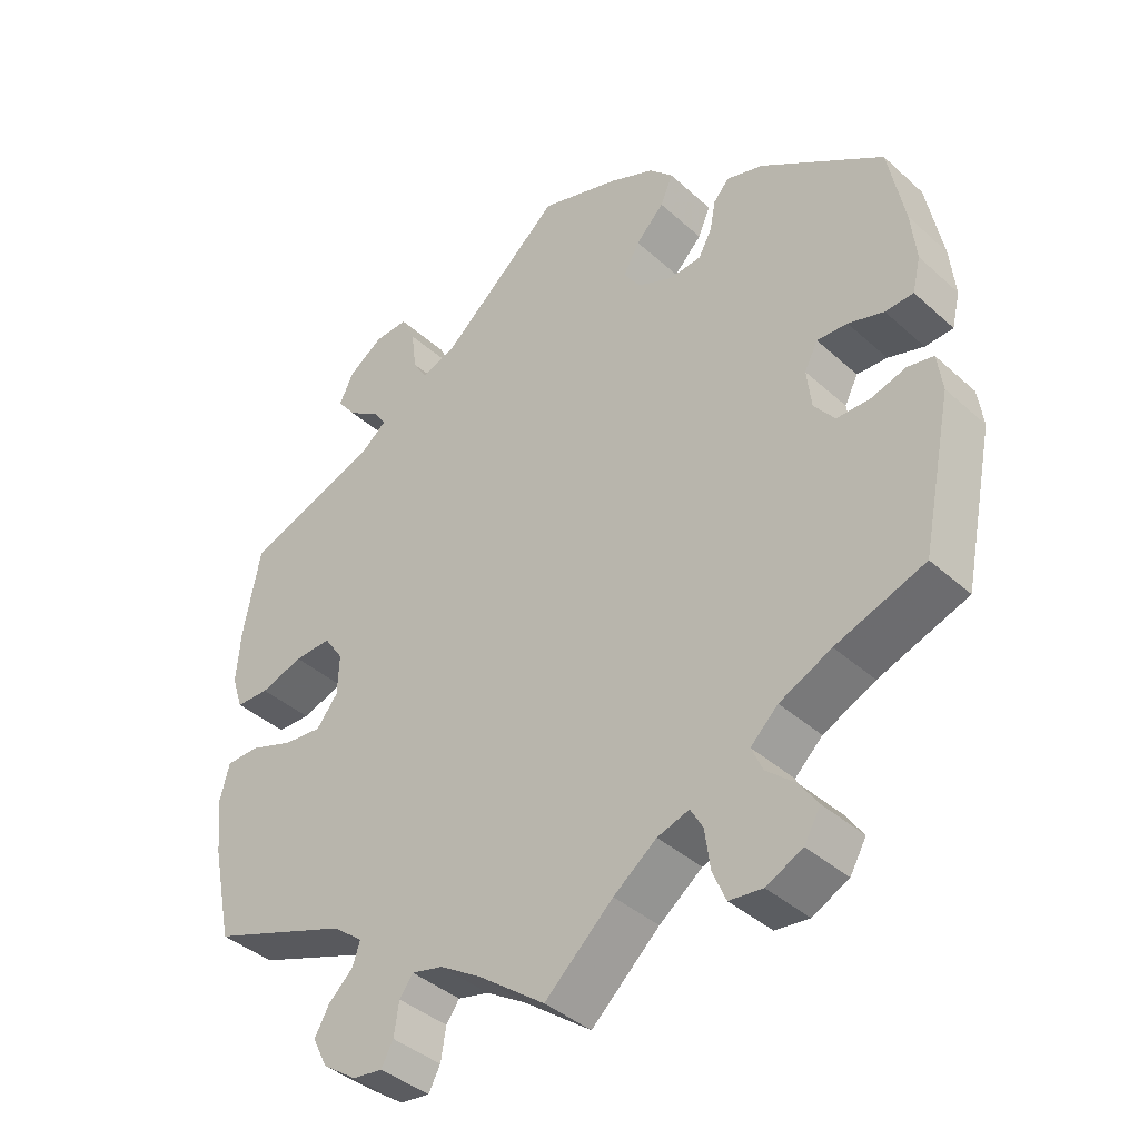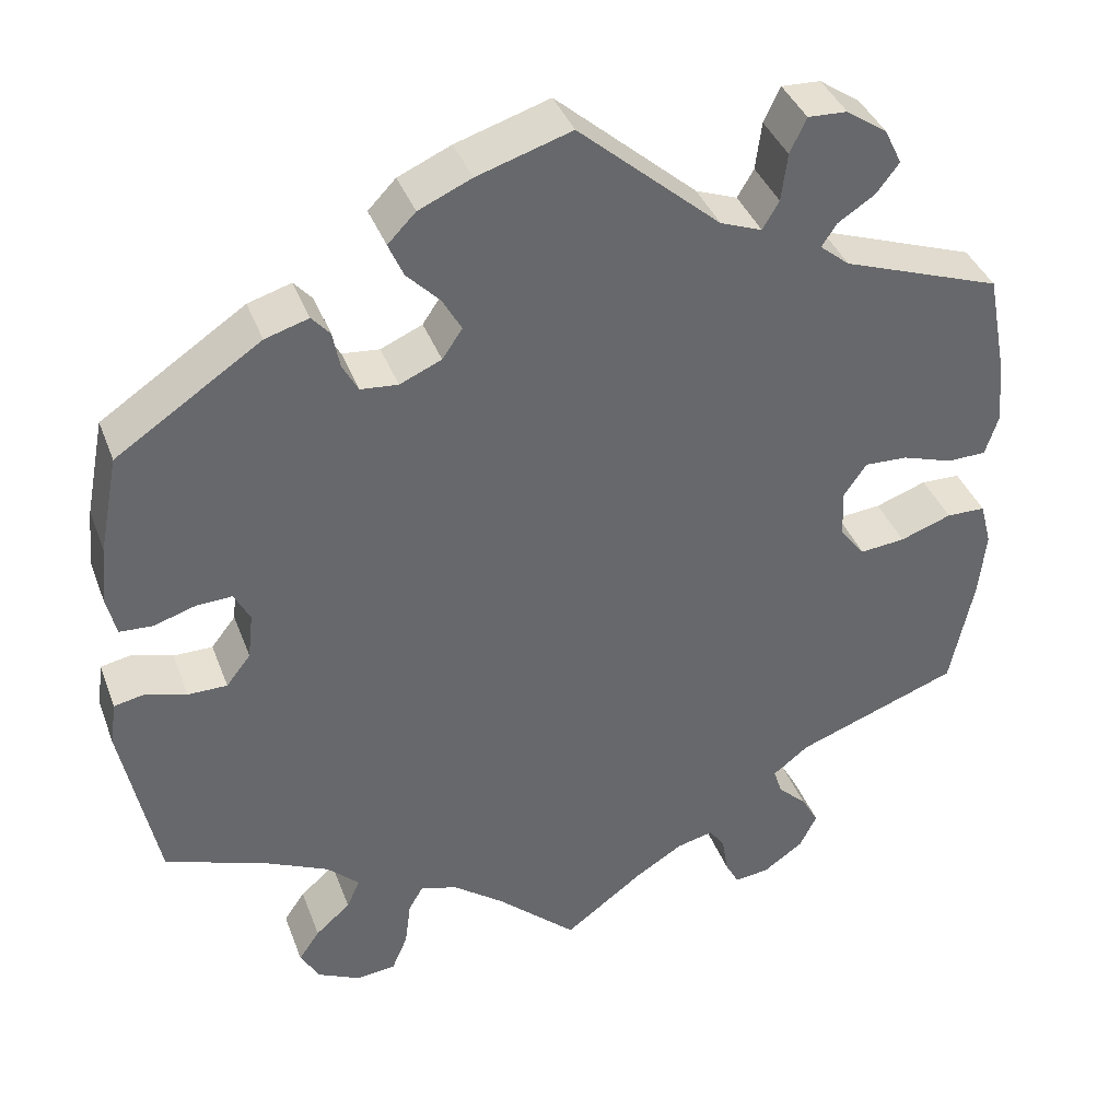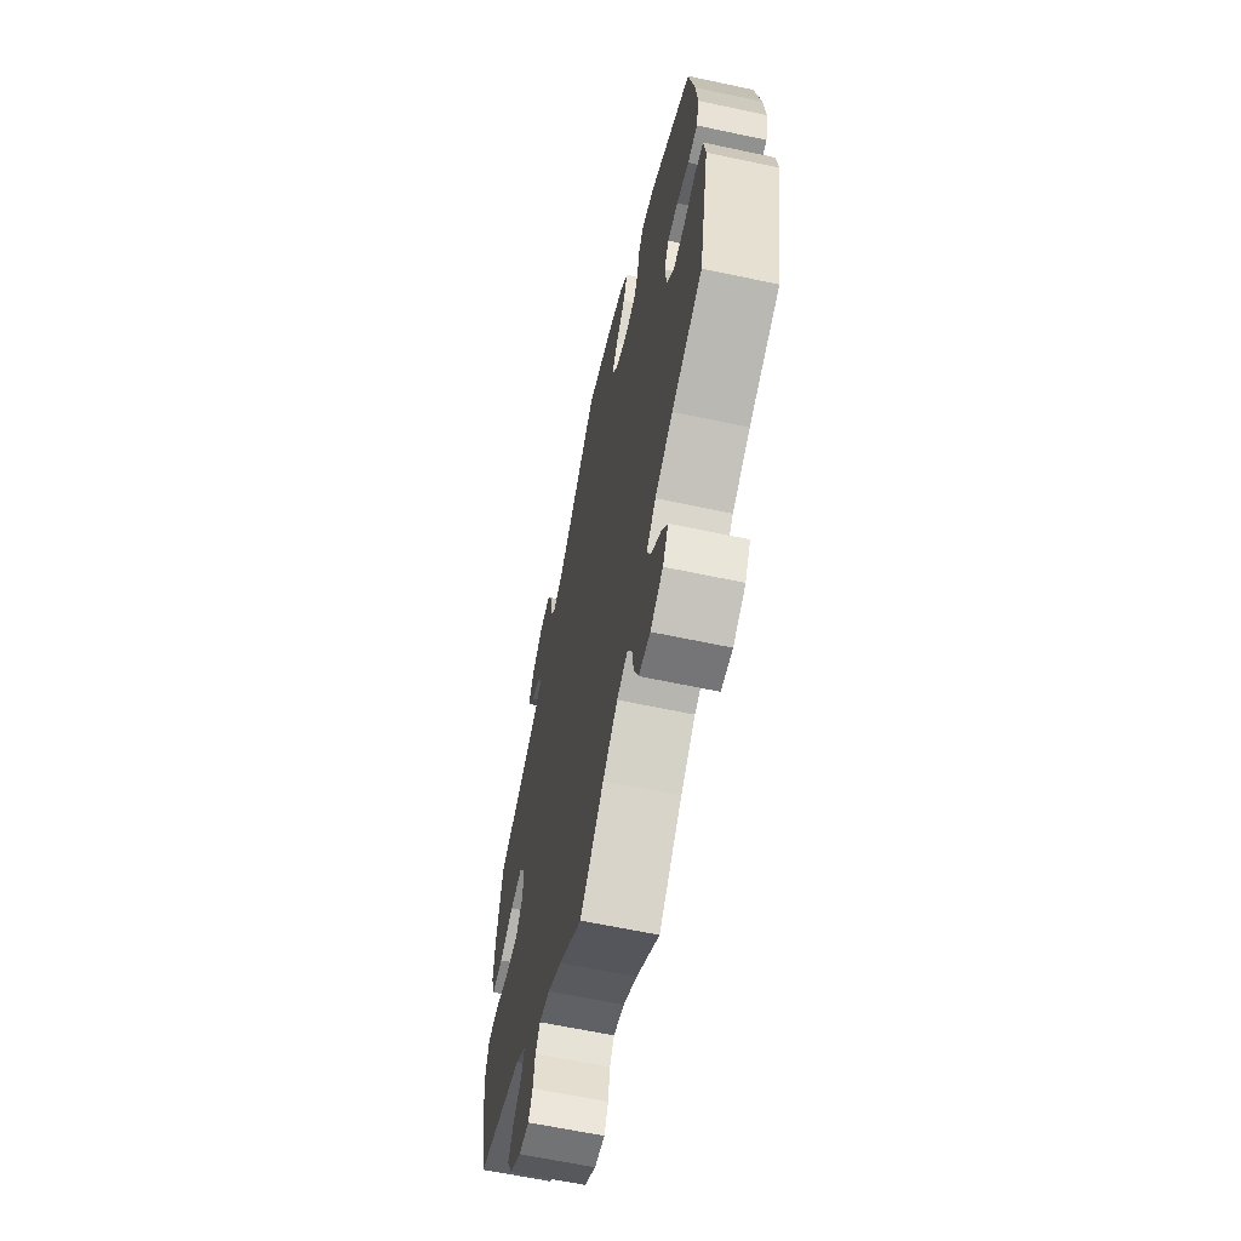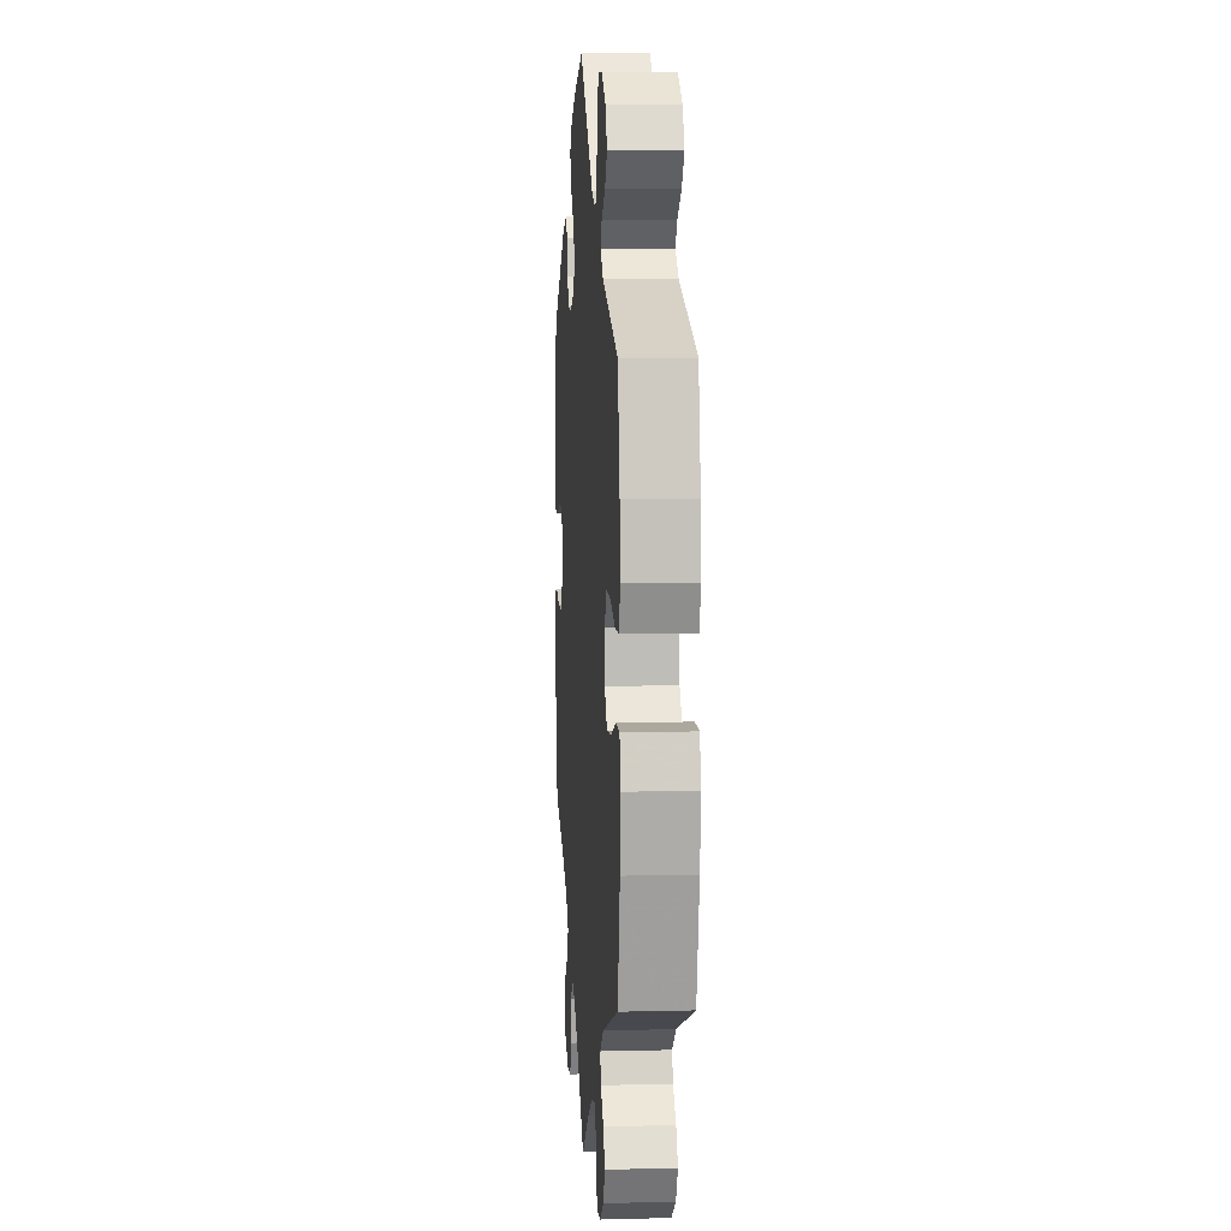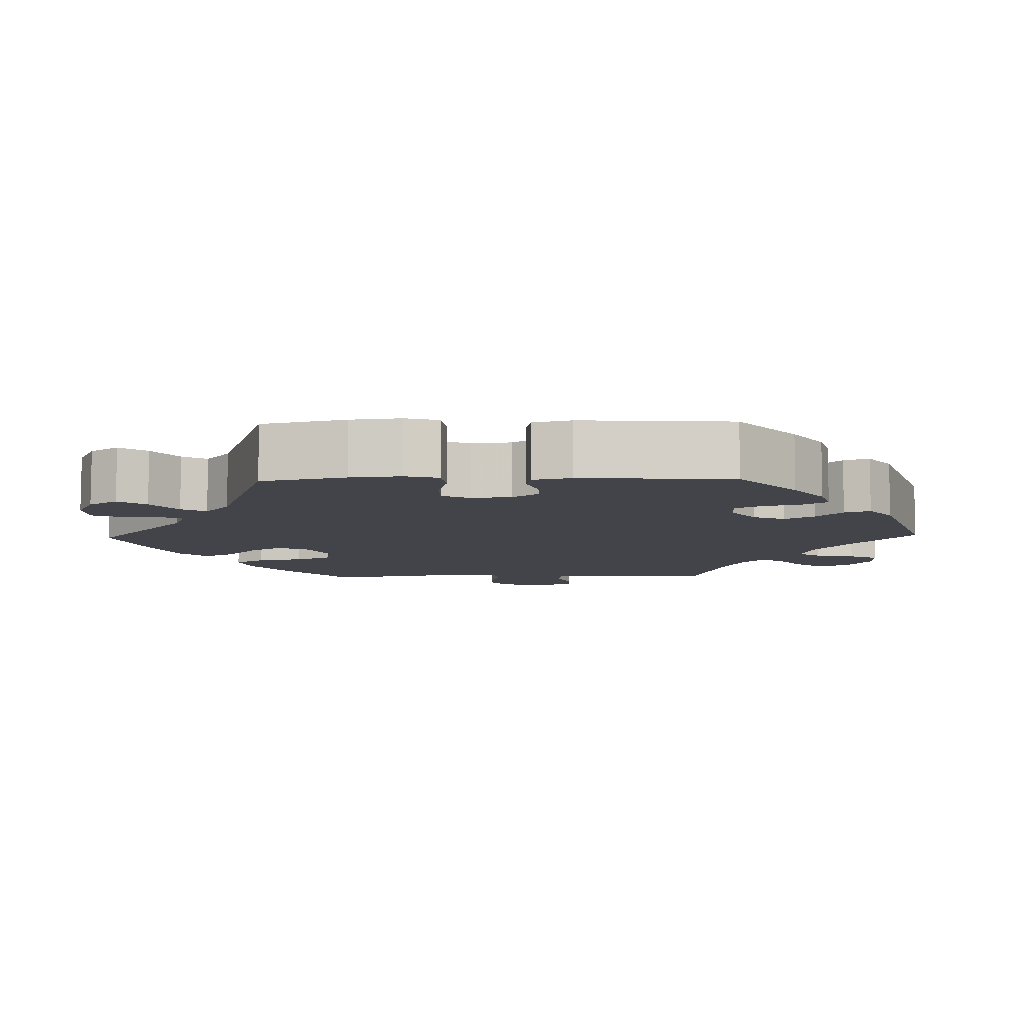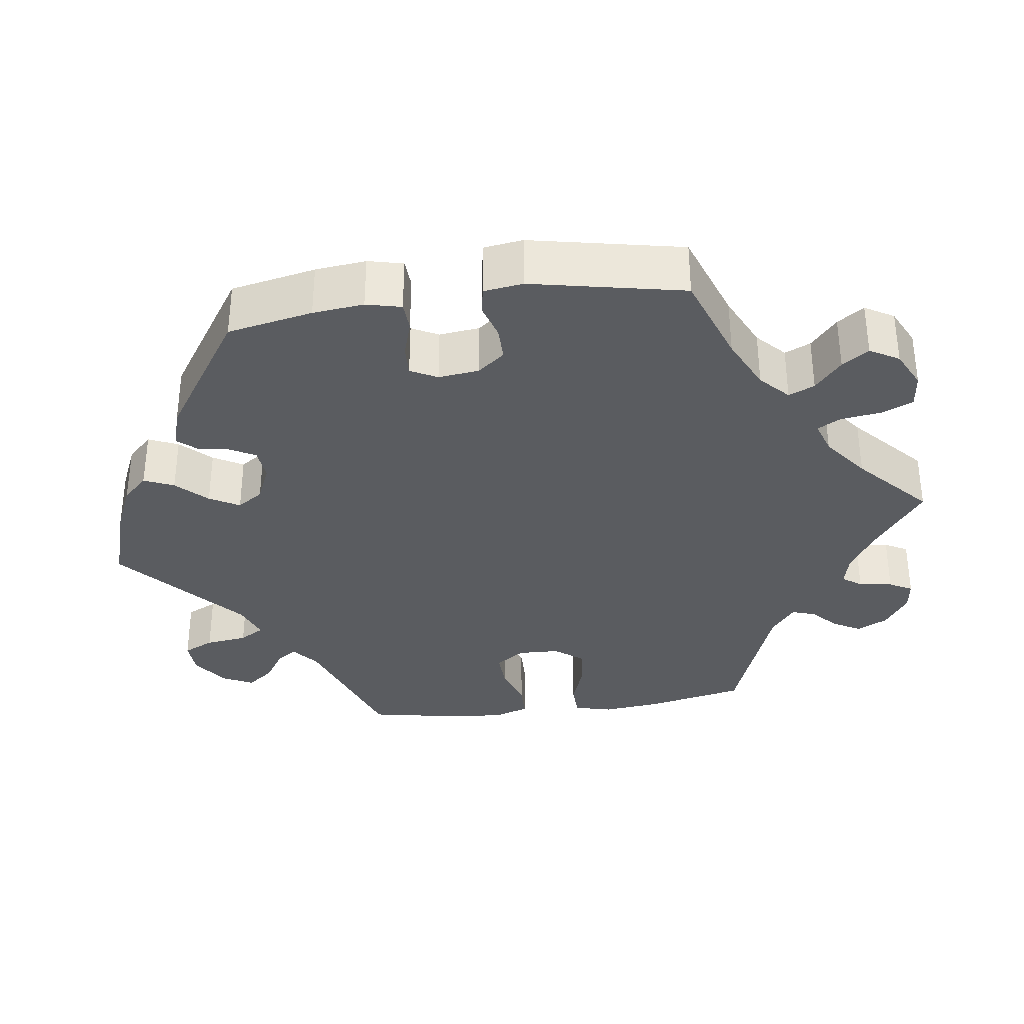
<metadata>
{"format":"obj","ext":"obj","renderer":"f3d","projection":"perspective","resolution":1024,"background":"white","views":[{"elev":-39.9,"azim":42.2,"up":"+Z"},{"elev":38.6,"azim":160.6,"up":"+Z"},{"elev":-62.9,"azim":77.8,"up":"+Z"},{"elev":7.4,"azim":-94.2,"up":"+Z"},{"elev":-8.4,"azim":31.5,"up":"+Y"},{"elev":-34.1,"azim":97.9,"up":"+Y"}]}
</metadata>
<code>
v -0.527 0.07 -0.16
v -0.535 0.07 -0.084
v -0.522 0.07 -0.034
v -0.477 0.07 -0.033
v -0.418 0.07 -0.054
v -0.366 0.07 -0.059
v -0.337 0.07 -0.022
v -0.335 0.07 0.033
v -0.361 0.07 0.071
v -0.411 0.07 0.069
v -0.469 0.07 0.05
v -0.514 0.07 0.051
v -0.529 0.07 0.097
v -0.523 0.07 0.169
v -0.5 0.07 0.289
v -0.317 0.07 0.354
v -0.283 0.07 0.382
v -0.3 0.07 0.408
v -0.343 0.07 0.436
v -0.369 0.07 0.47
v -0.349 0.07 0.511
v -0.302 0.07 0.543
v -0.257 0.07 0.545
v -0.238 0.07 0.505
v -0.231 0.07 0.45
v -0.212 0.07 0.418
v -0.164 0.07 0.436
v -0.001 0.07 0.578
v 0.107 0.07 0.544
v 0.168 0.07 0.517
v 0.2 0.07 0.484
v 0.183 0.07 0.445
v 0.145 0.07 0.406
v 0.123 0.07 0.367
v 0.146 0.07 0.333
v 0.194 0.07 0.312
v 0.237 0.07 0.316
v 0.255 0.07 0.349
v 0.263 0.07 0.391
v 0.284 0.07 0.415
v 0.334 0.07 0.4
v 0.5 0.07 0.289
v 0.522 0.07 0.177
v 0.529 0.07 0.11
v 0.518 0.07 0.064
v 0.48 0.07 0.062
v 0.432 0.07 0.077
v 0.391 0.07 0.079
v 0.373 0.07 0.044
v 0.379 0.07 -0.009
v 0.407 0.07 -0.045
v 0.452 0.07 -0.045
v 0.499 0.07 -0.031
v 0.534 0.07 -0.038
v 0.541 0.07 -0.089
v 0.5 0.07 -0.289
v 0.38 0.07 -0.332
v 0.31 0.07 -0.365
v 0.273 0.07 -0.4
v 0.288 0.07 -0.434
v 0.328 0.07 -0.469
v 0.352 0.07 -0.504
v 0.33 0.07 -0.542
v 0.281 0.07 -0.566
v 0.236 0.07 -0.561
v 0.218 0.07 -0.519
v 0.211 0.07 -0.466
v 0.194 0.07 -0.436
v 0.151 0.07 -0.45
v 0.093 0.07 -0.494
v 0.001 0.07 -0.578
v -0.09 0.07 -0.51
v -0.145 0.07 -0.476
v -0.187 0.07 -0.466
v -0.205 0.07 -0.491
v -0.212 0.07 -0.535
v -0.228 0.07 -0.565
v -0.268 0.07 -0.56
v -0.314 0.07 -0.528
v -0.334 0.07 -0.488
v -0.314 0.07 -0.452
v -0.281 0.07 -0.421
v -0.271 0.07 -0.39
v -0.312 0.07 -0.358
v -0.5 0.07 -0.289
v -0.527 0 -0.16
v -0.535 0 -0.084
v -0.522 0 -0.034
v -0.477 0 -0.033
v -0.418 0 -0.054
v -0.366 0 -0.059
v -0.337 0 -0.022
v -0.335 0 0.033
v -0.361 0 0.071
v -0.411 0 0.069
v -0.469 0 0.05
v -0.514 0 0.051
v -0.529 0 0.097
v -0.523 0 0.169
v -0.5 0 0.289
v -0.317 0 0.354
v -0.283 0 0.382
v -0.3 0 0.408
v -0.343 0 0.436
v -0.369 0 0.47
v -0.349 0 0.511
v -0.302 0 0.543
v -0.257 0 0.545
v -0.238 0 0.505
v -0.231 0 0.45
v -0.212 0 0.418
v -0.164 0 0.436
v -0.001 0 0.578
v 0.107 0 0.544
v 0.168 0 0.517
v 0.2 0 0.484
v 0.183 0 0.445
v 0.145 0 0.406
v 0.123 0 0.367
v 0.146 0 0.333
v 0.194 0 0.312
v 0.237 0 0.316
v 0.255 0 0.349
v 0.263 0 0.391
v 0.284 0 0.415
v 0.334 0 0.4
v 0.5 0 0.289
v 0.522 0 0.177
v 0.529 0 0.11
v 0.518 0 0.064
v 0.48 0 0.062
v 0.432 0 0.077
v 0.391 0 0.079
v 0.373 0 0.044
v 0.379 0 -0.009
v 0.407 0 -0.045
v 0.452 0 -0.045
v 0.499 0 -0.031
v 0.534 0 -0.038
v 0.541 0 -0.089
v 0.5 0 -0.289
v 0.38 0 -0.332
v 0.31 0 -0.365
v 0.273 0 -0.4
v 0.288 0 -0.434
v 0.328 0 -0.469
v 0.352 0 -0.504
v 0.33 0 -0.542
v 0.281 0 -0.566
v 0.236 0 -0.561
v 0.218 0 -0.519
v 0.211 0 -0.466
v 0.194 0 -0.436
v 0.151 0 -0.45
v 0.093 0 -0.494
v 0.001 0 -0.578
v -0.09 0 -0.51
v -0.145 0 -0.476
v -0.187 0 -0.466
v -0.205 0 -0.491
v -0.212 0 -0.535
v -0.228 0 -0.565
v -0.268 0 -0.56
v -0.314 0 -0.528
v -0.334 0 -0.488
v -0.314 0 -0.452
v -0.281 0 -0.421
v -0.271 0 -0.39
v -0.312 0 -0.358
v -0.5 0 -0.289
f 84 85 1 2
f 83 84 2 3
f 79 80 81 82
f 79 82 83
f 78 79 83
f 75 76 77 78
f 74 75 78 83
f 73 74 83 3
f 70 71 72
f 69 70 72 73
f 68 69 73 3
f 64 65 66 67
f 64 67 68
f 63 64 68
f 60 61 62 63
f 59 60 63 68
f 58 59 68 3
f 54 55 56 57
f 52 53 54 57
f 51 52 57 58
f 50 51 58
f 49 50 58
f 44 45 46 47
f 44 47 48
f 43 44 48
f 42 43 48
f 41 42 48
f 38 39 40 41
f 37 38 41 48
f 36 37 48 49
f 30 31 32 33
f 30 33 34
f 27 28 29 30
f 26 27 30 34
f 22 23 24 25
f 22 25 26
f 21 22 26
f 18 19 20 21
f 17 18 21 26
f 16 17 26 34
f 10 11 12 13
f 9 10 13 14
f 58 3 4 5
f 58 5 6
f 35 36 49 58
f 35 58 6 7
f 34 35 7 8
f 16 34 8 9
f 9 14 15 16
f 87 86 170 169
f 88 87 169 168
f 167 166 165 164
f 168 167 164
f 168 164 163
f 163 162 161 160
f 168 163 160 159
f 88 168 159 158
f 157 156 155
f 158 157 155 154
f 88 158 154 153
f 152 151 150 149
f 153 152 149
f 153 149 148
f 148 147 146 145
f 153 148 145 144
f 88 153 144 143
f 142 141 140 139
f 142 139 138 137
f 143 142 137 136
f 143 136 135
f 143 135 134
f 132 131 130 129
f 133 132 129
f 133 129 128
f 133 128 127
f 133 127 126
f 126 125 124 123
f 133 126 123 122
f 134 133 122 121
f 118 117 116 115
f 119 118 115
f 115 114 113 112
f 119 115 112 111
f 110 109 108 107
f 111 110 107
f 111 107 106
f 106 105 104 103
f 111 106 103 102
f 119 111 102 101
f 98 97 96 95
f 99 98 95 94
f 90 89 88 143
f 91 90 143
f 143 134 121 120
f 92 91 143 120
f 93 92 120 119
f 94 93 119 101
f 101 100 99 94
f 1 86 87 2
f 2 87 88 3
f 3 88 89 4
f 4 89 90 5
f 5 90 91 6
f 6 91 92 7
f 7 92 93 8
f 8 93 94 9
f 9 94 95 10
f 10 95 96 11
f 11 96 97 12
f 12 97 98 13
f 13 98 99 14
f 14 99 100 15
f 15 100 101 16
f 16 101 102 17
f 17 102 103 18
f 18 103 104 19
f 19 104 105 20
f 20 105 106 21
f 21 106 107 22
f 22 107 108 23
f 23 108 109 24
f 24 109 110 25
f 25 110 111 26
f 26 111 112 27
f 27 112 113 28
f 28 113 114 29
f 29 114 115 30
f 30 115 116 31
f 31 116 117 32
f 32 117 118 33
f 33 118 119 34
f 34 119 120 35
f 35 120 121 36
f 36 121 122 37
f 37 122 123 38
f 38 123 124 39
f 39 124 125 40
f 40 125 126 41
f 41 126 127 42
f 42 127 128 43
f 43 128 129 44
f 44 129 130 45
f 45 130 131 46
f 46 131 132 47
f 47 132 133 48
f 48 133 134 49
f 49 134 135 50
f 50 135 136 51
f 51 136 137 52
f 52 137 138 53
f 53 138 139 54
f 54 139 140 55
f 55 140 141 56
f 56 141 142 57
f 57 142 143 58
f 58 143 144 59
f 59 144 145 60
f 60 145 146 61
f 61 146 147 62
f 62 147 148 63
f 63 148 149 64
f 64 149 150 65
f 65 150 151 66
f 66 151 152 67
f 67 152 153 68
f 68 153 154 69
f 69 154 155 70
f 70 155 156 71
f 71 156 157 72
f 72 157 158 73
f 73 158 159 74
f 74 159 160 75
f 75 160 161 76
f 76 161 162 77
f 77 162 163 78
f 78 163 164 79
f 79 164 165 80
f 80 165 166 81
f 81 166 167 82
f 82 167 168 83
f 83 168 169 84
f 84 169 170 85
f 85 170 86 1

</code>
